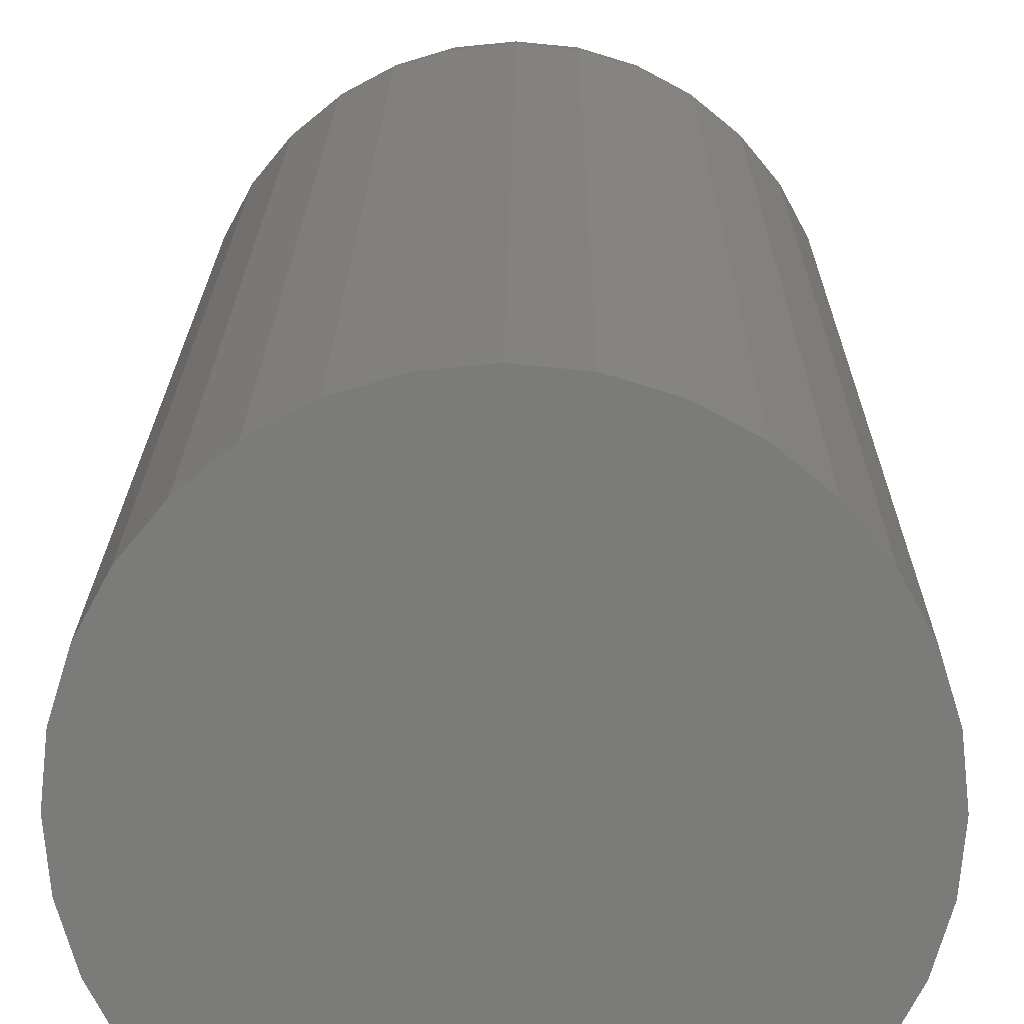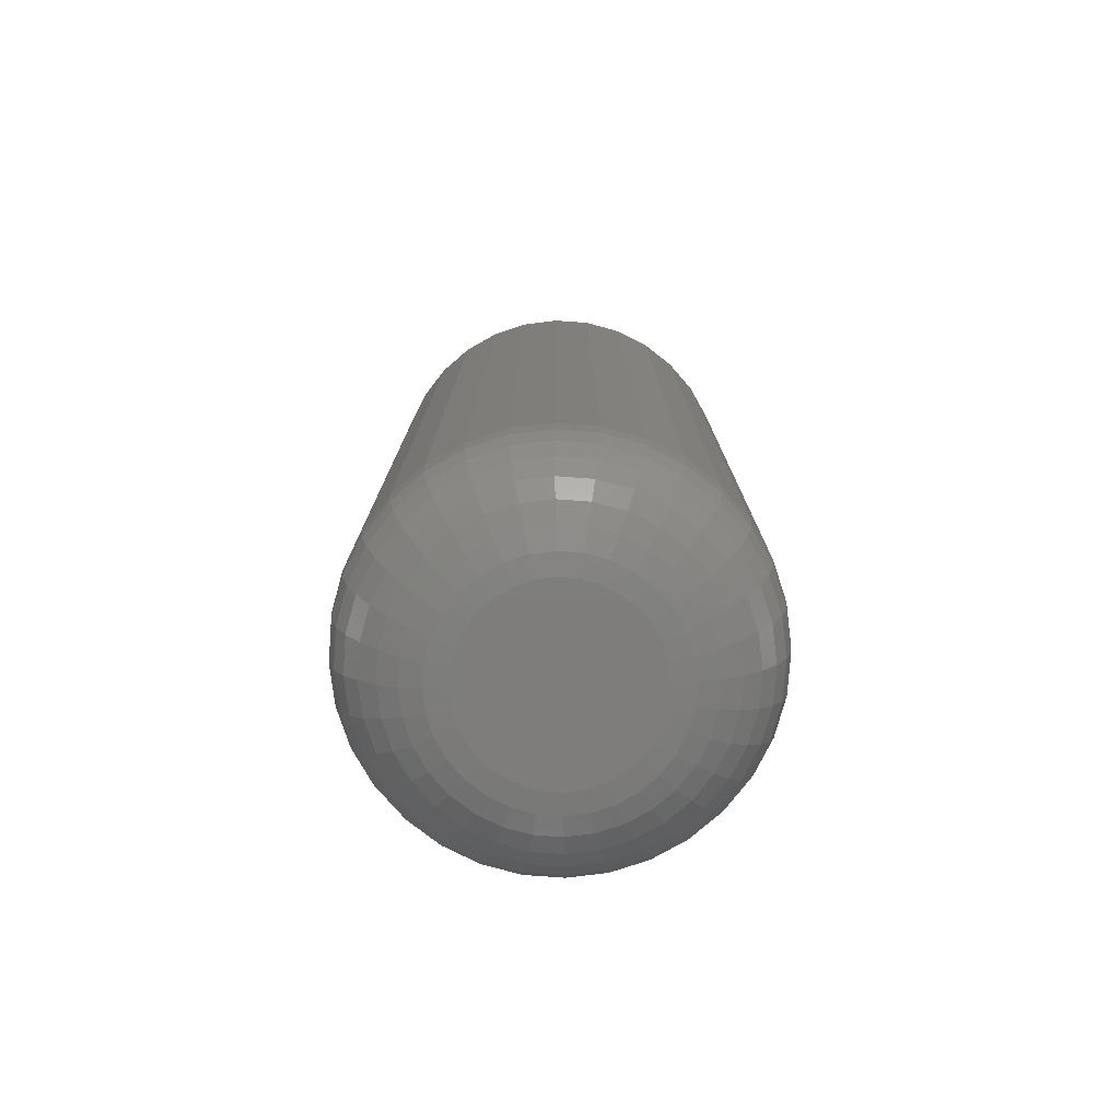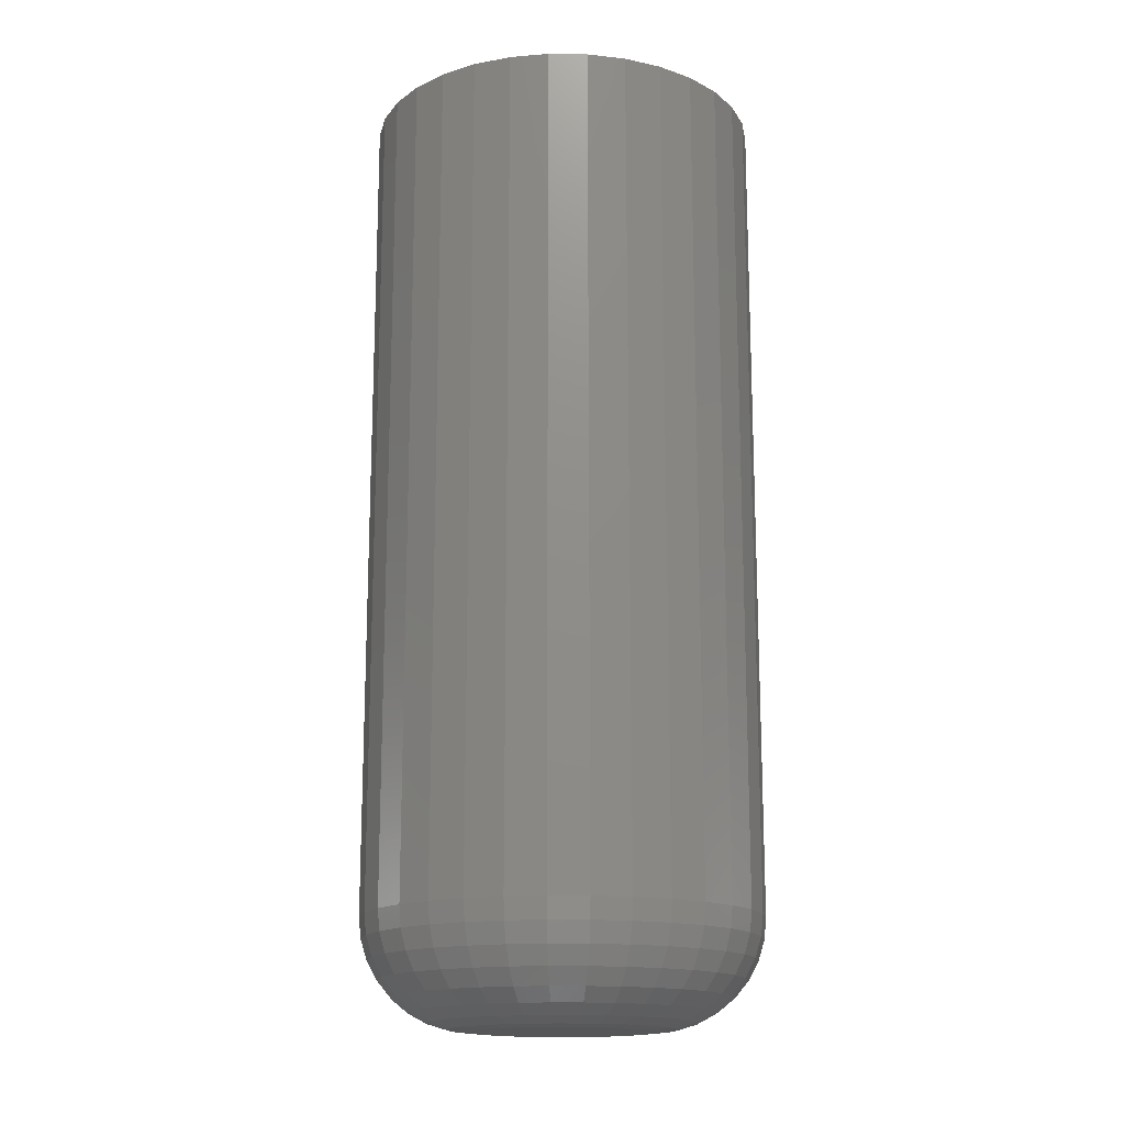
<metadata>
{"format":"stl","ext":"stl","renderer":"f3d","projection":"perspective","resolution":1024,"background":"white","views":[{"elev":15.9,"azim":0.4,"up":"+Y"},{"elev":-77.5,"azim":125.2,"up":"+Z"},{"elev":-15.9,"azim":-142.2,"up":"+Z"}]}
</metadata>
<code>
# stl→obj: 320 verts, 636 faces
v 0.001645 0.07196 0
v 0.01568 0.07057 0
v -0.01239 0.07057 0
v -0.02589 0.06648 0
v 0.02918 0.06648 0
v -0.03833 0.05983 0
v 0.04162 0.05983 0
v -0.04924 0.05088 0
v 0.05253 0.05088 0
v -0.05819 0.03998 0
v 0.06147 0.03998 0
v 0.05253 -0.05088 0
v -0.04924 -0.05088 0
v 0.06147 -0.03998 0
v -0.03833 -0.05983 0
v 0.04162 -0.05983 0
v -0.02589 -0.06648 0
v 0.02918 -0.06648 0
v -0.01239 -0.07057 0
v 0.01568 -0.07057 0
v 0.001645 -0.07196 0
v -0.05819 -0.03998 0
v -0.06484 -0.02754 0
v 0.06812 -0.02754 0
v -0.06893 -0.01404 0
v 0.07222 -0.01404 0
v -0.07031 3.886e-17 0
v 0.0736 -8.344e-17 0
v -0.06893 0.01404 0
v 0.07222 0.01404 0
v -0.06484 0.02754 0
v 0.06812 0.02754 0
v 0.1595 -1.789e-16 0.08594
v 0.1595 0 0.75
v 0.1565 -0.0308 0.08594
v 0.1565 -0.0308 0.75
v 0.1475 -0.06042 0.08594
v 0.1475 -0.06042 0.75
v 0.1329 -0.08772 0.08594
v 0.1329 -0.08772 0.75
v 0.1133 -0.1116 0.08594
v 0.1133 -0.1116 0.75
v 0.08937 -0.1313 0.08594
v 0.08937 -0.1313 0.75
v 0.06207 -0.1459 0.08594
v 0.06207 -0.1459 0.75
v 0.03245 -0.1549 0.08594
v 0.03245 -0.1549 0.75
v 0.001645 -0.1579 0.08594
v 0.001645 -0.1579 0.75
v -0.02916 -0.1549 0.08594
v -0.02916 -0.1549 0.75
v -0.05878 -0.1459 0.08594
v -0.05878 -0.1459 0.75
v -0.08608 -0.1313 0.08594
v -0.08608 -0.1313 0.75
v -0.11 -0.1116 0.08594
v -0.11 -0.1116 0.75
v -0.1296 -0.08772 0.08594
v -0.1296 -0.08772 0.75
v -0.1442 -0.06042 0.08594
v -0.1442 -0.06042 0.75
v -0.1532 -0.0308 0.08594
v -0.1532 -0.0308 0.75
v -0.1562 1.934e-17 0.08594
v -0.1562 1.934e-17 0.75
v -0.1532 0.0308 0.08594
v -0.1532 0.0308 0.75
v -0.1442 0.06042 0.08594
v -0.1442 0.06042 0.75
v -0.1296 0.08772 0.08594
v -0.1296 0.08772 0.75
v -0.11 0.1116 0.08594
v -0.11 0.1116 0.75
v -0.08608 0.1313 0.08594
v -0.08608 0.1313 0.75
v -0.05878 0.1459 0.08594
v -0.05878 0.1459 0.75
v -0.02916 0.1549 0.08594
v -0.02916 0.1549 0.75
v 0.001645 0.1579 0.08594
v 0.001645 0.1579 0.75
v 0.03245 0.1549 0.08594
v 0.03245 0.1549 0.75
v 0.06207 0.1459 0.08594
v 0.06207 0.1459 0.75
v 0.08937 0.1313 0.08594
v 0.08937 0.1313 0.75
v 0.1133 0.1116 0.08594
v 0.1133 0.1116 0.75
v 0.1329 0.08772 0.08594
v 0.1329 0.08772 0.75
v 0.1475 0.06042 0.08594
v 0.1475 0.06042 0.75
v 0.1565 0.0308 0.08594
v 0.1565 0.0308 0.75
v -0.1546 9.714e-17 0.06917
v -0.1516 0.03048 0.06917
v -0.1497 9.714e-17 0.05305
v -0.1468 0.02953 0.05305
v -0.1418 7.633e-17 0.03819
v -0.139 0.02798 0.03819
v -0.1311 6.939e-17 0.02517
v -0.1285 0.02589 0.02517
v -0.1181 6.245e-17 0.01448
v -0.1158 0.02335 0.01448
v -0.1032 6.245e-17 0.006542
v -0.1012 0.02045 0.006542
v -0.08708 4.163e-17 0.001651
v -0.08537 0.01731 0.001651
v 0.1549 0.03048 0.06917
v 0.1579 -3.053e-16 0.06917
v 0.1501 0.02953 0.05305
v 0.153 -2.914e-16 0.05305
v 0.1423 0.02798 0.03819
v 0.1451 -2.776e-16 0.03819
v 0.1318 0.02589 0.02517
v 0.1344 -2.567e-16 0.02517
v 0.119 0.02335 0.01448
v 0.1213 -2.29e-16 0.01448
v 0.1045 0.02045 0.006542
v 0.1065 -2.082e-16 0.006542
v 0.08866 0.01731 0.001651
v 0.09037 -1.665e-16 0.001651
v 0.146 0.05979 0.06917
v 0.1415 0.05792 0.05305
v 0.1341 0.05488 0.03819
v 0.1243 0.05079 0.02517
v 0.1122 0.04581 0.01448
v 0.09851 0.04012 0.006542
v 0.08361 0.03395 0.001651
v 0.1316 0.0868 0.06917
v 0.1275 0.08409 0.05305
v 0.1209 0.07968 0.03819
v 0.112 0.07374 0.02517
v 0.1012 0.0665 0.01448
v 0.08882 0.05825 0.006542
v 0.07542 0.04929 0.001651
v 0.1121 0.1105 0.06917
v 0.1087 0.107 0.05305
v 0.1031 0.1014 0.03819
v 0.09549 0.09385 0.02517
v 0.08629 0.08464 0.01448
v 0.07578 0.07414 0.006542
v 0.06438 0.06274 0.001651
v 0.08845 0.1299 0.06917
v 0.08573 0.1258 0.05305
v 0.08132 0.1192 0.03819
v 0.07538 0.1104 0.02517
v 0.06815 0.09953 0.01448
v 0.05989 0.08717 0.006542
v 0.05094 0.07377 0.001651
v 0.06144 0.1444 0.06917
v 0.05957 0.1398 0.05305
v 0.05653 0.1325 0.03819
v 0.05244 0.1226 0.02517
v 0.04745 0.1106 0.01448
v 0.04177 0.09686 0.006542
v 0.0356 0.08197 0.001651
v 0.03213 0.1532 0.06917
v 0.03117 0.1484 0.05305
v 0.02962 0.1407 0.03819
v 0.02754 0.1302 0.02517
v 0.025 0.1174 0.01448
v 0.0221 0.1028 0.006542
v 0.01895 0.08702 0.001651
v 0.001645 0.1562 0.06917
v 0.001645 0.1514 0.05305
v 0.001645 0.1434 0.03819
v 0.001645 0.1327 0.02517
v 0.001645 0.1197 0.01448
v 0.001645 0.1048 0.006542
v 0.001645 0.08872 0.001651
v -0.02884 0.1532 0.06917
v -0.02788 0.1484 0.05305
v -0.02633 0.1407 0.03819
v -0.02425 0.1302 0.02517
v -0.02171 0.1174 0.01448
v -0.01881 0.1028 0.006542
v -0.01566 0.08702 0.001651
v -0.05815 0.1444 0.06917
v -0.05628 0.1398 0.05305
v -0.05324 0.1325 0.03819
v -0.04915 0.1226 0.02517
v -0.04416 0.1106 0.01448
v -0.03848 0.09686 0.006542
v -0.03231 0.08197 0.001651
v -0.08516 0.1299 0.06917
v -0.08244 0.1258 0.05305
v -0.07803 0.1192 0.03819
v -0.07209 0.1104 0.02517
v -0.06486 0.09953 0.01448
v -0.0566 0.08717 0.006542
v -0.04765 0.07377 0.001651
v -0.1088 0.1105 0.06917
v -0.1054 0.107 0.05305
v -0.09976 0.1014 0.03819
v -0.09221 0.09385 0.02517
v -0.083 0.08464 0.01448
v -0.07249 0.07414 0.006542
v -0.06109 0.06274 0.001651
v -0.1283 0.0868 0.06917
v -0.1242 0.08409 0.05305
v -0.1176 0.07968 0.03819
v -0.1087 0.07374 0.02517
v -0.09788 0.0665 0.01448
v -0.08553 0.05825 0.006542
v -0.07213 0.04929 0.001651
v -0.1427 0.05979 0.06917
v -0.1382 0.05792 0.05305
v -0.1309 0.05488 0.03819
v -0.121 0.05079 0.02517
v -0.1089 0.04581 0.01448
v -0.09522 0.04012 0.006542
v -0.08032 0.03395 0.001651
v 0.1549 -0.03048 0.06917
v 0.1501 -0.02953 0.05305
v 0.1423 -0.02798 0.03819
v 0.1318 -0.02589 0.02517
v 0.119 -0.02335 0.01448
v 0.1045 -0.02045 0.006542
v 0.08866 -0.01731 0.001651
v -0.1516 -0.03048 0.06917
v -0.1468 -0.02953 0.05305
v -0.139 -0.02798 0.03819
v -0.1285 -0.02589 0.02517
v -0.1158 -0.02335 0.01448
v -0.1012 -0.02045 0.006542
v -0.08537 -0.01731 0.001651
v -0.1427 -0.05979 0.06917
v -0.1382 -0.05792 0.05305
v -0.1309 -0.05488 0.03819
v -0.121 -0.05079 0.02517
v -0.1089 -0.04581 0.01448
v -0.09522 -0.04012 0.006542
v -0.08032 -0.03395 0.001651
v -0.1283 -0.0868 0.06917
v -0.1242 -0.08409 0.05305
v -0.1176 -0.07968 0.03819
v -0.1087 -0.07374 0.02517
v -0.09788 -0.0665 0.01448
v -0.08553 -0.05825 0.006542
v -0.07213 -0.04929 0.001651
v -0.1088 -0.1105 0.06917
v -0.1054 -0.107 0.05305
v -0.09976 -0.1014 0.03819
v -0.09221 -0.09385 0.02517
v -0.083 -0.08464 0.01448
v -0.07249 -0.07414 0.006542
v -0.06109 -0.06274 0.001651
v -0.08516 -0.1299 0.06917
v -0.08244 -0.1258 0.05305
v -0.07803 -0.1192 0.03819
v -0.07209 -0.1104 0.02517
v -0.06486 -0.09953 0.01448
v -0.0566 -0.08717 0.006542
v -0.04765 -0.07377 0.001651
v -0.05815 -0.1444 0.06917
v -0.05628 -0.1398 0.05305
v -0.05324 -0.1325 0.03819
v -0.04915 -0.1226 0.02517
v -0.04416 -0.1106 0.01448
v -0.03848 -0.09686 0.006542
v -0.03231 -0.08197 0.001651
v -0.02884 -0.1532 0.06917
v -0.02788 -0.1484 0.05305
v -0.02633 -0.1407 0.03819
v -0.02425 -0.1302 0.02517
v -0.02171 -0.1174 0.01448
v -0.01881 -0.1028 0.006542
v -0.01566 -0.08702 0.001651
v 0.001645 -0.1562 0.06917
v 0.001645 -0.1514 0.05305
v 0.001645 -0.1434 0.03819
v 0.001645 -0.1327 0.02517
v 0.001645 -0.1197 0.01448
v 0.001645 -0.1048 0.006542
v 0.001645 -0.08872 0.001651
v 0.03213 -0.1532 0.06917
v 0.03117 -0.1484 0.05305
v 0.02962 -0.1407 0.03819
v 0.02754 -0.1302 0.02517
v 0.025 -0.1174 0.01448
v 0.0221 -0.1028 0.006542
v 0.01895 -0.08702 0.001651
v 0.06144 -0.1444 0.06917
v 0.05957 -0.1398 0.05305
v 0.05653 -0.1325 0.03819
v 0.05244 -0.1226 0.02517
v 0.04745 -0.1106 0.01448
v 0.04177 -0.09686 0.006542
v 0.0356 -0.08197 0.001651
v 0.08845 -0.1299 0.06917
v 0.08573 -0.1258 0.05305
v 0.08132 -0.1192 0.03819
v 0.07538 -0.1104 0.02517
v 0.06815 -0.09953 0.01448
v 0.05989 -0.08717 0.006542
v 0.05094 -0.07377 0.001651
v 0.1121 -0.1105 0.06917
v 0.1087 -0.107 0.05305
v 0.1031 -0.1014 0.03819
v 0.09549 -0.09385 0.02517
v 0.08629 -0.08464 0.01448
v 0.07578 -0.07414 0.006542
v 0.06438 -0.06274 0.001651
v 0.1316 -0.0868 0.06917
v 0.1275 -0.08409 0.05305
v 0.1209 -0.07968 0.03819
v 0.112 -0.07374 0.02517
v 0.1012 -0.0665 0.01448
v 0.08882 -0.05825 0.006542
v 0.07542 -0.04929 0.001651
v 0.146 -0.05979 0.06917
v 0.1415 -0.05792 0.05305
v 0.1341 -0.05488 0.03819
v 0.1243 -0.05079 0.02517
v 0.1122 -0.04581 0.01448
v 0.09851 -0.04012 0.006542
v 0.08361 -0.03395 0.001651
f 1 2 3
f 4 3 2
f 5 4 2
f 6 4 5
f 7 6 5
f 8 6 7
f 9 8 7
f 10 8 9
f 11 10 9
f 12 13 14
f 15 13 12
f 16 15 12
f 17 15 16
f 18 17 16
f 19 17 18
f 20 19 18
f 21 19 20
f 13 22 14
f 14 22 23
f 14 23 24
f 24 23 25
f 24 25 26
f 26 25 27
f 26 27 28
f 28 27 29
f 28 29 30
f 30 29 31
f 30 31 32
f 32 31 10
f 32 10 11
f 33 34 35
f 35 34 36
f 35 36 37
f 37 36 38
f 37 38 39
f 39 38 40
f 39 40 41
f 41 40 42
f 41 42 43
f 43 42 44
f 43 44 45
f 45 44 46
f 45 46 47
f 47 46 48
f 47 48 49
f 49 48 50
f 49 50 51
f 51 50 52
f 51 52 53
f 53 52 54
f 53 54 55
f 55 54 56
f 55 56 57
f 57 56 58
f 57 58 59
f 59 58 60
f 59 60 61
f 61 60 62
f 61 62 63
f 63 62 64
f 63 64 65
f 65 64 66
f 65 66 67
f 67 66 68
f 67 68 69
f 69 68 70
f 69 70 71
f 71 70 72
f 71 72 73
f 73 72 74
f 73 74 75
f 75 74 76
f 75 76 77
f 77 76 78
f 77 78 79
f 79 78 80
f 79 80 81
f 81 80 82
f 81 82 83
f 83 82 84
f 83 84 85
f 85 84 86
f 85 86 87
f 87 86 88
f 87 88 89
f 89 88 90
f 89 90 91
f 91 90 92
f 91 92 93
f 93 92 94
f 93 94 95
f 95 94 96
f 95 96 33
f 33 96 34
f 65 67 97
f 97 67 98
f 97 98 99
f 99 98 100
f 99 100 101
f 101 100 102
f 101 102 103
f 103 102 104
f 103 104 105
f 105 104 106
f 105 106 107
f 107 106 108
f 107 108 109
f 109 108 110
f 109 110 27
f 27 110 29
f 95 33 111
f 111 33 112
f 111 112 113
f 113 112 114
f 113 114 115
f 115 114 116
f 115 116 117
f 117 116 118
f 117 118 119
f 119 118 120
f 119 120 121
f 121 120 122
f 121 122 123
f 123 122 124
f 123 124 30
f 30 124 28
f 93 95 125
f 125 95 111
f 125 111 126
f 126 111 113
f 126 113 127
f 127 113 115
f 127 115 128
f 128 115 117
f 128 117 129
f 129 117 119
f 129 119 130
f 130 119 121
f 130 121 131
f 131 121 123
f 131 123 32
f 32 123 30
f 91 93 132
f 132 93 125
f 132 125 133
f 133 125 126
f 133 126 134
f 134 126 127
f 134 127 135
f 135 127 128
f 135 128 136
f 136 128 129
f 136 129 137
f 137 129 130
f 137 130 138
f 138 130 131
f 138 131 11
f 11 131 32
f 89 91 139
f 139 91 132
f 139 132 140
f 140 132 133
f 140 133 141
f 141 133 134
f 141 134 142
f 142 134 135
f 142 135 143
f 143 135 136
f 143 136 144
f 144 136 137
f 144 137 145
f 145 137 138
f 145 138 9
f 9 138 11
f 87 89 146
f 146 89 139
f 146 139 147
f 147 139 140
f 147 140 148
f 148 140 141
f 148 141 149
f 149 141 142
f 149 142 150
f 150 142 143
f 150 143 151
f 151 143 144
f 151 144 152
f 152 144 145
f 152 145 7
f 7 145 9
f 85 87 153
f 153 87 146
f 153 146 154
f 154 146 147
f 154 147 155
f 155 147 148
f 155 148 156
f 156 148 149
f 156 149 157
f 157 149 150
f 157 150 158
f 158 150 151
f 158 151 159
f 159 151 152
f 159 152 5
f 5 152 7
f 83 85 160
f 160 85 153
f 160 153 161
f 161 153 154
f 161 154 162
f 162 154 155
f 162 155 163
f 163 155 156
f 163 156 164
f 164 156 157
f 164 157 165
f 165 157 158
f 165 158 166
f 166 158 159
f 166 159 2
f 2 159 5
f 81 83 167
f 167 83 160
f 167 160 168
f 168 160 161
f 168 161 169
f 169 161 162
f 169 162 170
f 170 162 163
f 170 163 171
f 171 163 164
f 171 164 172
f 172 164 165
f 172 165 173
f 173 165 166
f 173 166 1
f 1 166 2
f 79 81 174
f 174 81 167
f 174 167 175
f 175 167 168
f 175 168 176
f 176 168 169
f 176 169 177
f 177 169 170
f 177 170 178
f 178 170 171
f 178 171 179
f 179 171 172
f 179 172 180
f 180 172 173
f 180 173 3
f 3 173 1
f 77 79 181
f 181 79 174
f 181 174 182
f 182 174 175
f 182 175 183
f 183 175 176
f 183 176 184
f 184 176 177
f 184 177 185
f 185 177 178
f 185 178 186
f 186 178 179
f 186 179 187
f 187 179 180
f 187 180 4
f 4 180 3
f 75 77 188
f 188 77 181
f 188 181 189
f 189 181 182
f 189 182 190
f 190 182 183
f 190 183 191
f 191 183 184
f 191 184 192
f 192 184 185
f 192 185 193
f 193 185 186
f 193 186 194
f 194 186 187
f 194 187 6
f 6 187 4
f 73 75 195
f 195 75 188
f 195 188 196
f 196 188 189
f 196 189 197
f 197 189 190
f 197 190 198
f 198 190 191
f 198 191 199
f 199 191 192
f 199 192 200
f 200 192 193
f 200 193 201
f 201 193 194
f 201 194 8
f 8 194 6
f 71 73 202
f 202 73 195
f 202 195 203
f 203 195 196
f 203 196 204
f 204 196 197
f 204 197 205
f 205 197 198
f 205 198 206
f 206 198 199
f 206 199 207
f 207 199 200
f 207 200 208
f 208 200 201
f 208 201 10
f 10 201 8
f 69 71 209
f 209 71 202
f 209 202 210
f 210 202 203
f 210 203 211
f 211 203 204
f 211 204 212
f 212 204 205
f 212 205 213
f 213 205 206
f 213 206 214
f 214 206 207
f 214 207 215
f 215 207 208
f 215 208 31
f 31 208 10
f 67 69 98
f 98 69 209
f 98 209 100
f 100 209 210
f 100 210 102
f 102 210 211
f 102 211 104
f 104 211 212
f 104 212 106
f 106 212 213
f 106 213 108
f 108 213 214
f 108 214 110
f 110 214 215
f 110 215 29
f 29 215 31
f 33 35 112
f 112 35 216
f 112 216 114
f 114 216 217
f 114 217 116
f 116 217 218
f 116 218 118
f 118 218 219
f 118 219 120
f 120 219 220
f 120 220 122
f 122 220 221
f 122 221 124
f 124 221 222
f 124 222 28
f 28 222 26
f 63 65 223
f 223 65 97
f 223 97 224
f 224 97 99
f 224 99 225
f 225 99 101
f 225 101 226
f 226 101 103
f 226 103 227
f 227 103 105
f 227 105 228
f 228 105 107
f 228 107 229
f 229 107 109
f 229 109 25
f 25 109 27
f 61 63 230
f 230 63 223
f 230 223 231
f 231 223 224
f 231 224 232
f 232 224 225
f 232 225 233
f 233 225 226
f 233 226 234
f 234 226 227
f 234 227 235
f 235 227 228
f 235 228 236
f 236 228 229
f 236 229 23
f 23 229 25
f 59 61 237
f 237 61 230
f 237 230 238
f 238 230 231
f 238 231 239
f 239 231 232
f 239 232 240
f 240 232 233
f 240 233 241
f 241 233 234
f 241 234 242
f 242 234 235
f 242 235 243
f 243 235 236
f 243 236 22
f 22 236 23
f 57 59 244
f 244 59 237
f 244 237 245
f 245 237 238
f 245 238 246
f 246 238 239
f 246 239 247
f 247 239 240
f 247 240 248
f 248 240 241
f 248 241 249
f 249 241 242
f 249 242 250
f 250 242 243
f 250 243 13
f 13 243 22
f 55 57 251
f 251 57 244
f 251 244 252
f 252 244 245
f 252 245 253
f 253 245 246
f 253 246 254
f 254 246 247
f 254 247 255
f 255 247 248
f 255 248 256
f 256 248 249
f 256 249 257
f 257 249 250
f 257 250 15
f 15 250 13
f 53 55 258
f 258 55 251
f 258 251 259
f 259 251 252
f 259 252 260
f 260 252 253
f 260 253 261
f 261 253 254
f 261 254 262
f 262 254 255
f 262 255 263
f 263 255 256
f 263 256 264
f 264 256 257
f 264 257 17
f 17 257 15
f 51 53 265
f 265 53 258
f 265 258 266
f 266 258 259
f 266 259 267
f 267 259 260
f 267 260 268
f 268 260 261
f 268 261 269
f 269 261 262
f 269 262 270
f 270 262 263
f 270 263 271
f 271 263 264
f 271 264 19
f 19 264 17
f 49 51 272
f 272 51 265
f 272 265 273
f 273 265 266
f 273 266 274
f 274 266 267
f 274 267 275
f 275 267 268
f 275 268 276
f 276 268 269
f 276 269 277
f 277 269 270
f 277 270 278
f 278 270 271
f 278 271 21
f 21 271 19
f 47 49 279
f 279 49 272
f 279 272 280
f 280 272 273
f 280 273 281
f 281 273 274
f 281 274 282
f 282 274 275
f 282 275 283
f 283 275 276
f 283 276 284
f 284 276 277
f 284 277 285
f 285 277 278
f 285 278 20
f 20 278 21
f 45 47 286
f 286 47 279
f 286 279 287
f 287 279 280
f 287 280 288
f 288 280 281
f 288 281 289
f 289 281 282
f 289 282 290
f 290 282 283
f 290 283 291
f 291 283 284
f 291 284 292
f 292 284 285
f 292 285 18
f 18 285 20
f 43 45 293
f 293 45 286
f 293 286 294
f 294 286 287
f 294 287 295
f 295 287 288
f 295 288 296
f 296 288 289
f 296 289 297
f 297 289 290
f 297 290 298
f 298 290 291
f 298 291 299
f 299 291 292
f 299 292 16
f 16 292 18
f 41 43 300
f 300 43 293
f 300 293 301
f 301 293 294
f 301 294 302
f 302 294 295
f 302 295 303
f 303 295 296
f 303 296 304
f 304 296 297
f 304 297 305
f 305 297 298
f 305 298 306
f 306 298 299
f 306 299 12
f 12 299 16
f 39 41 307
f 307 41 300
f 307 300 308
f 308 300 301
f 308 301 309
f 309 301 302
f 309 302 310
f 310 302 303
f 310 303 311
f 311 303 304
f 311 304 312
f 312 304 305
f 312 305 313
f 313 305 306
f 313 306 14
f 14 306 12
f 37 39 314
f 314 39 307
f 314 307 315
f 315 307 308
f 315 308 316
f 316 308 309
f 316 309 317
f 317 309 310
f 317 310 318
f 318 310 311
f 318 311 319
f 319 311 312
f 319 312 320
f 320 312 313
f 320 313 24
f 24 313 14
f 35 37 216
f 216 37 314
f 216 314 217
f 217 314 315
f 217 315 218
f 218 315 316
f 218 316 219
f 219 316 317
f 219 317 220
f 220 317 318
f 220 318 221
f 221 318 319
f 221 319 222
f 222 319 320
f 222 320 26
f 26 320 24
f 80 84 82
f 84 80 78
f 84 78 86
f 46 52 48
f 48 52 50
f 86 78 88
f 88 78 76
f 88 76 90
f 90 76 74
f 90 74 92
f 92 74 72
f 92 72 94
f 94 72 70
f 94 70 96
f 96 70 68
f 96 68 34
f 34 68 66
f 34 66 36
f 36 66 64
f 36 64 38
f 38 64 62
f 38 62 40
f 40 62 60
f 40 60 42
f 42 60 58
f 42 58 44
f 44 58 56
f 44 56 46
f 46 56 54
f 46 54 52

</code>
